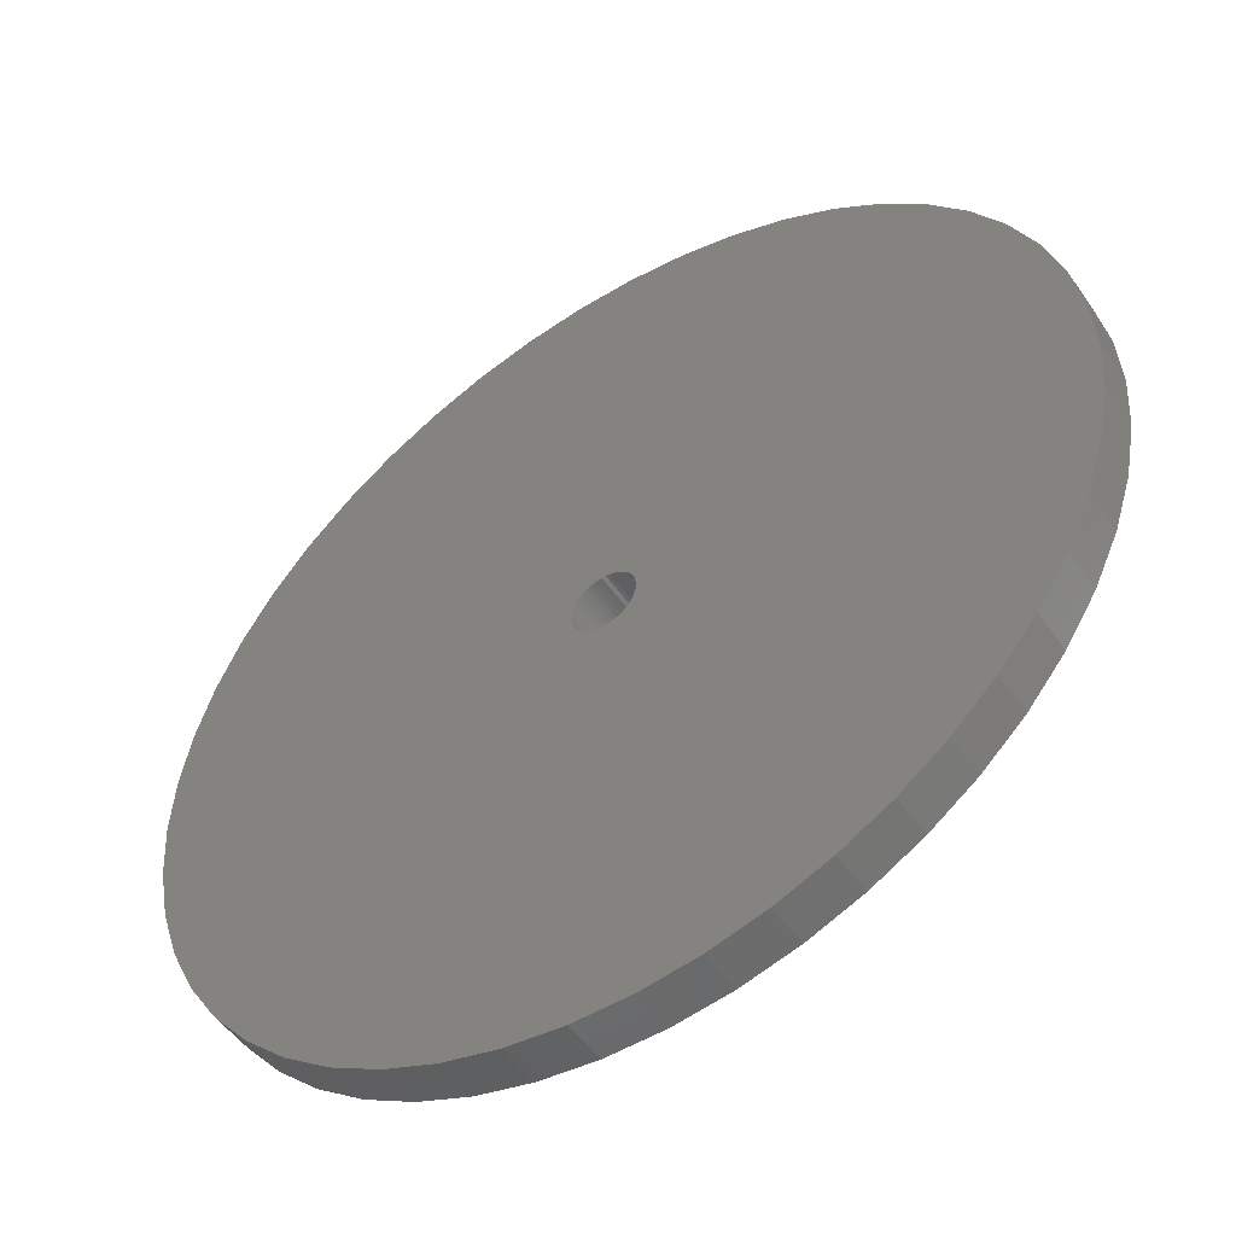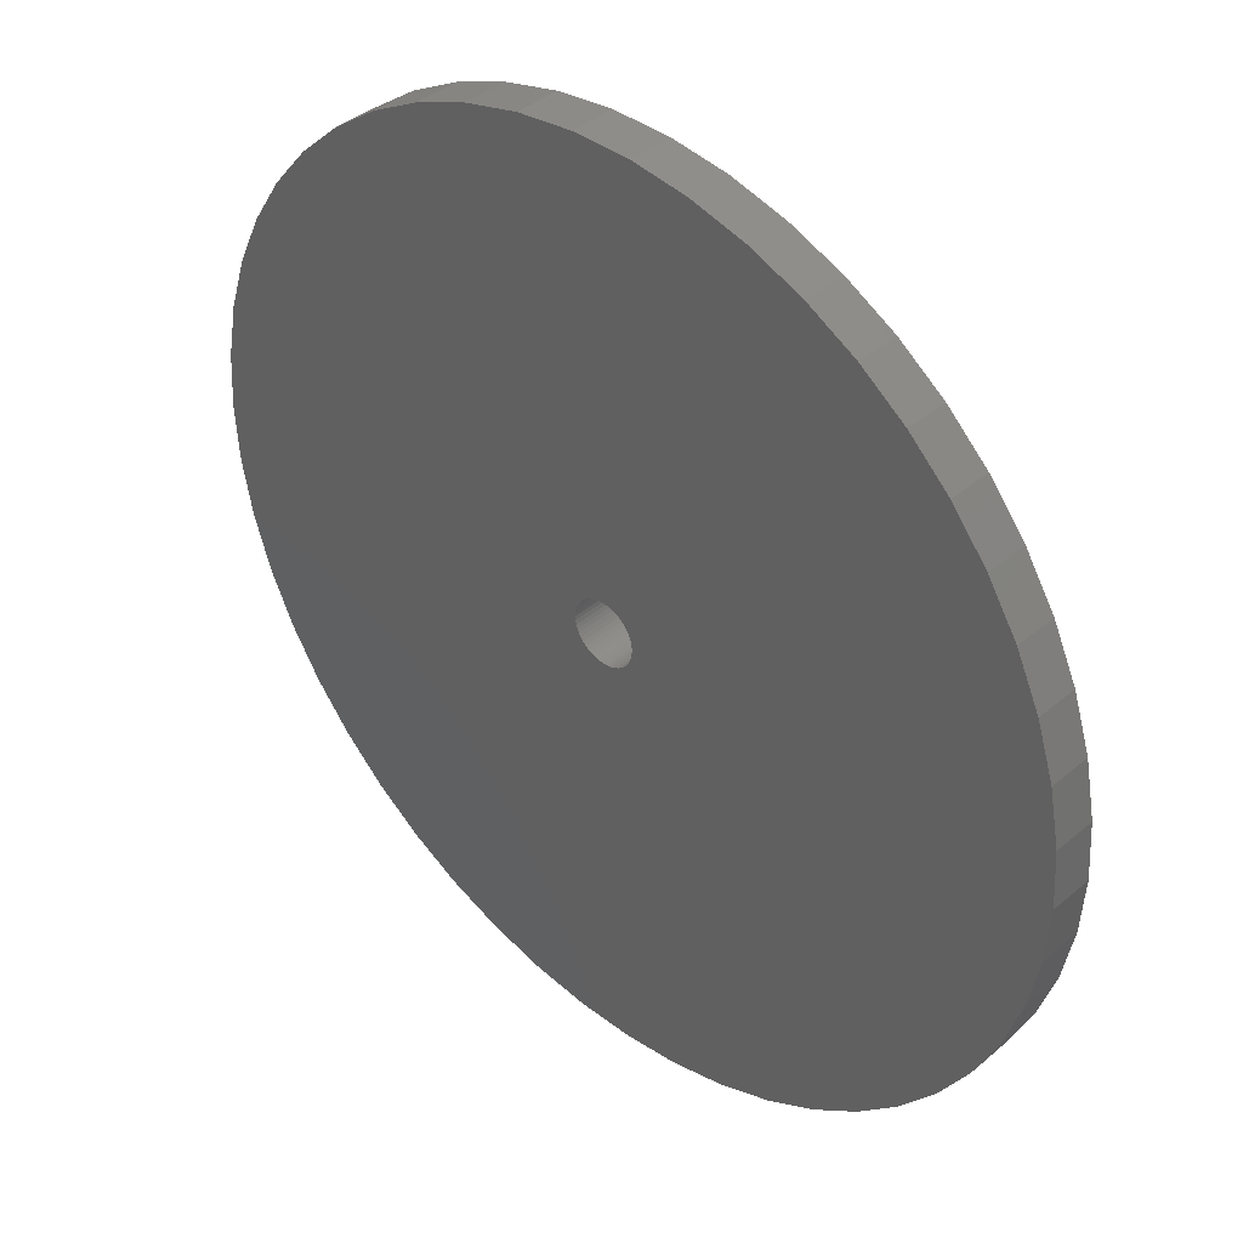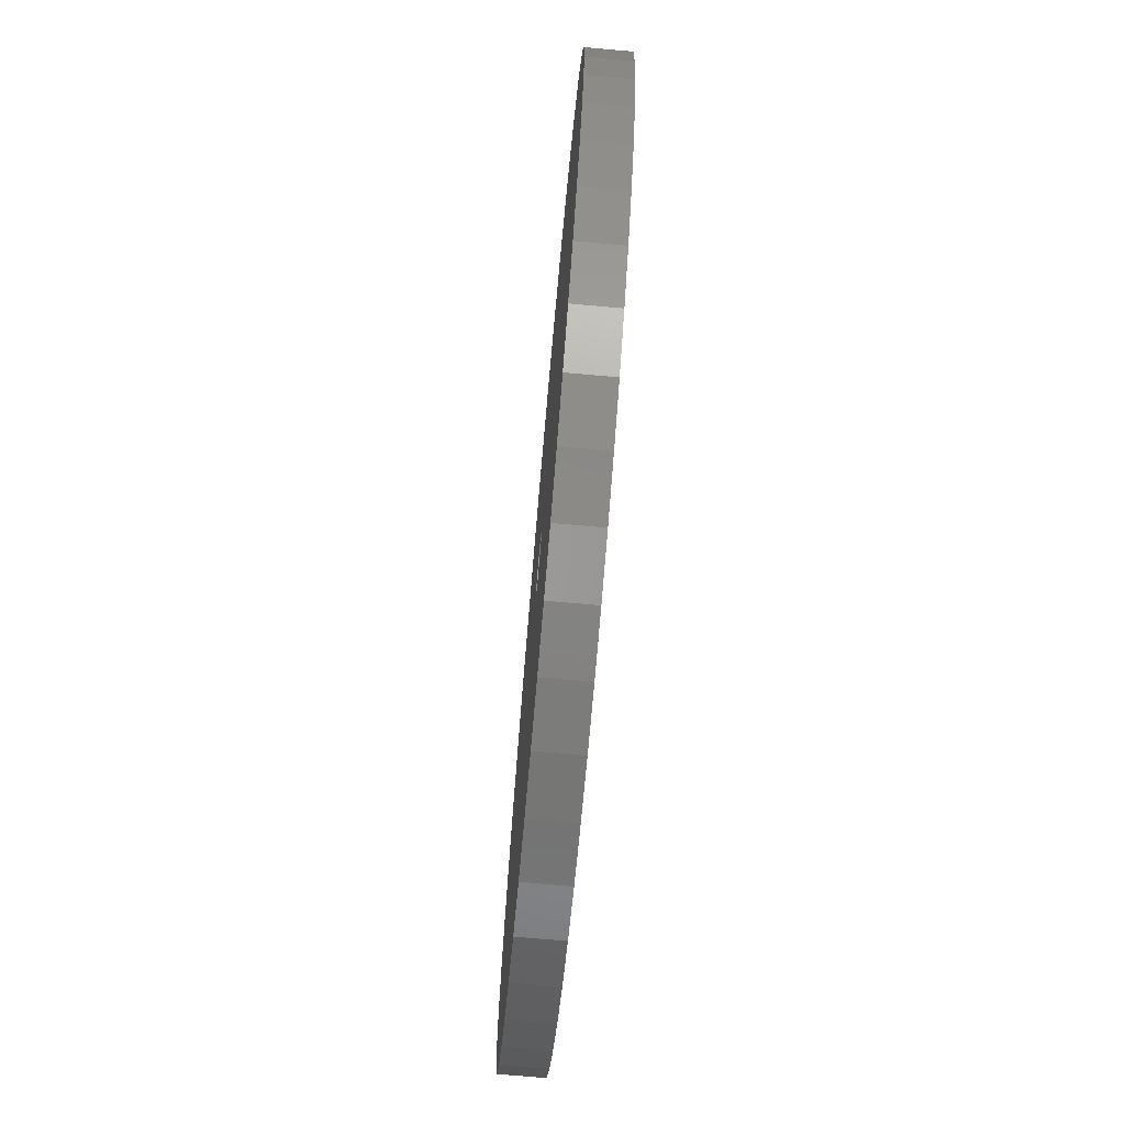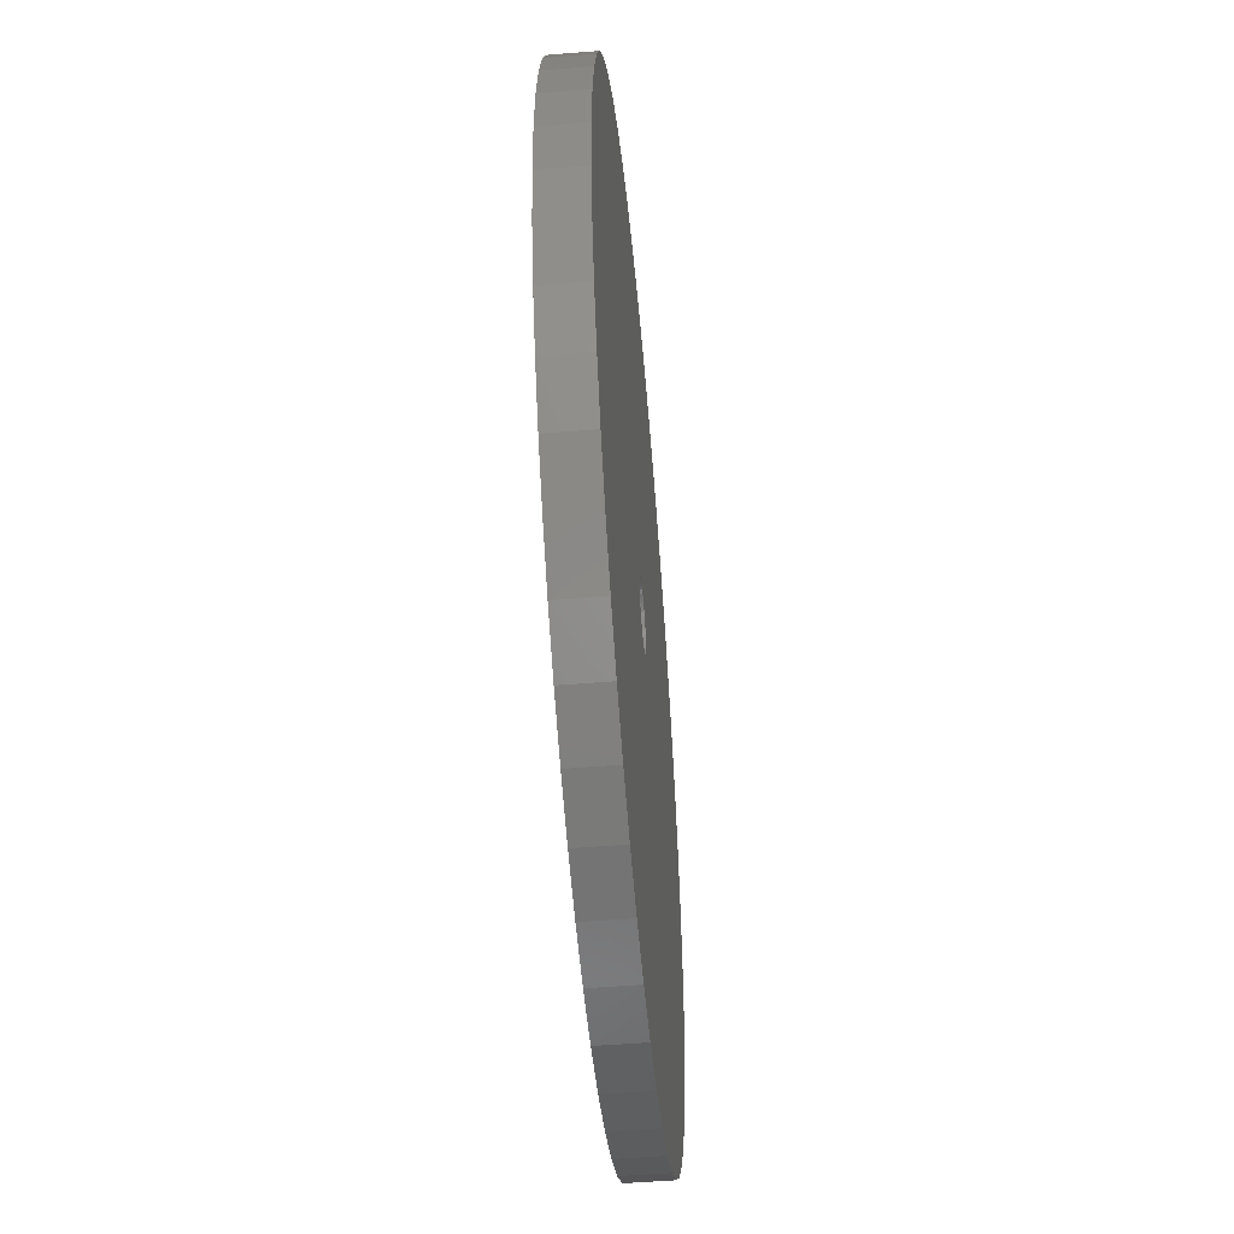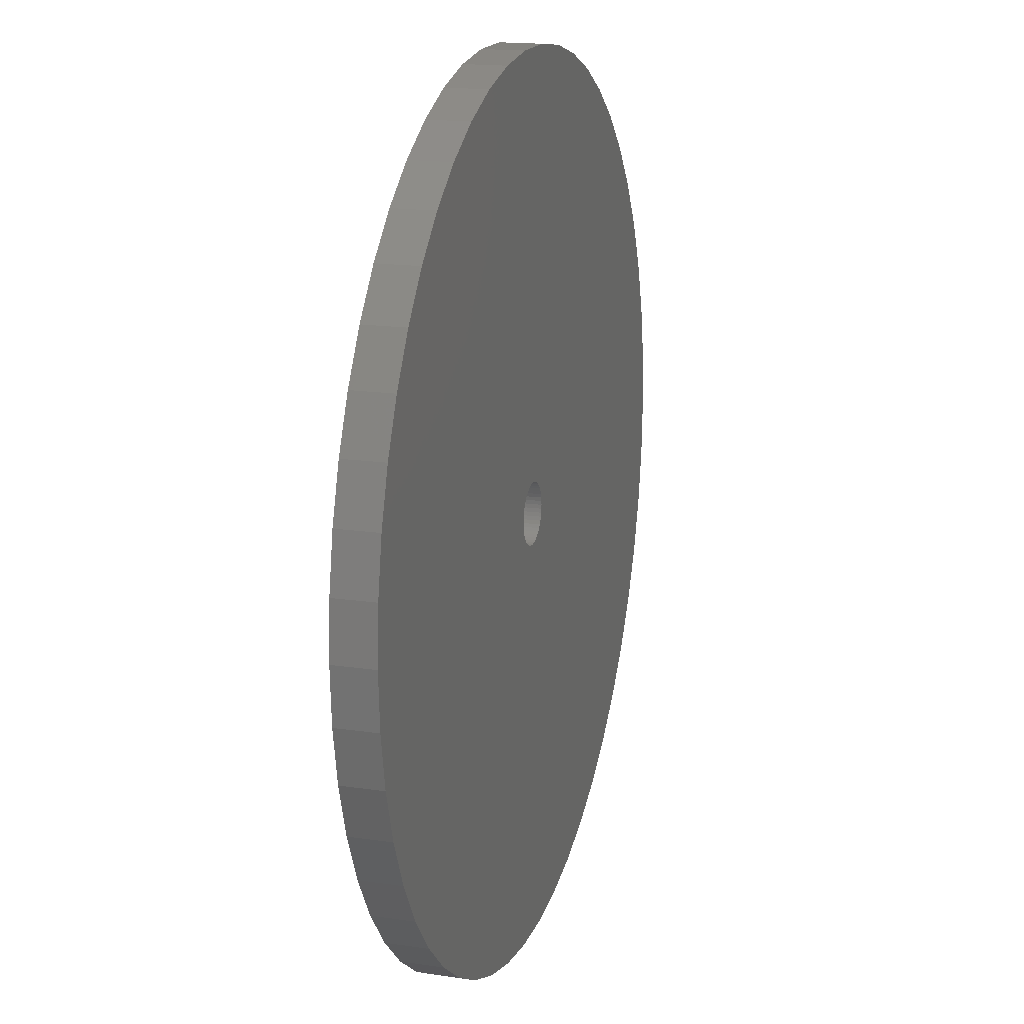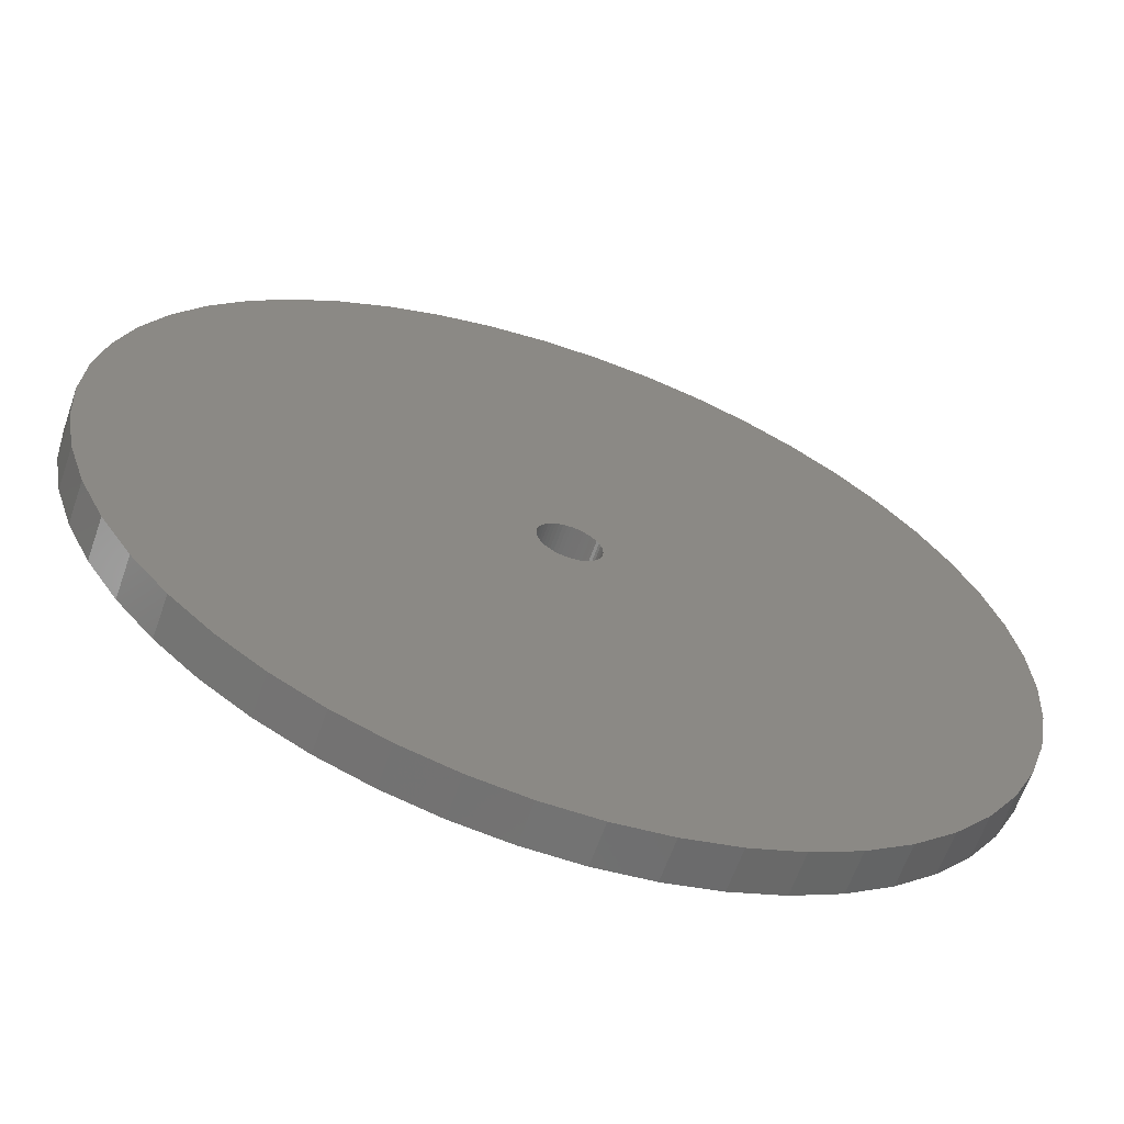
<metadata>
{"format":"stl","ext":"stl","renderer":"f3d","projection":"perspective","resolution":1024,"background":"white","views":[{"elev":-50.9,"azim":33.8,"up":"+Y"},{"elev":39.7,"azim":-136.4,"up":"+Y"},{"elev":-75.5,"azim":-95.0,"up":"+Y"},{"elev":-52.1,"azim":95.0,"up":"+Y"},{"elev":17.0,"azim":106.6,"up":"+Y"},{"elev":-63.3,"azim":160.8,"up":"+Y"}]}
</metadata>
<code>
# stl→obj: 200 verts, 400 faces
v 21.5 0 1
v 21.33 2.695 -1
v 21.33 2.695 1
v 21.5 0 -1
v -21.5 0 -1
v -21.33 2.695 1
v -21.33 2.695 -1
v -21.5 0 1
v 1.35 21.46 -1
v -1.35 21.46 1
v 1.35 21.46 1
v -1.35 21.46 -1
v 15.67 14.72 -1
v 13.7 16.57 1
v 15.67 14.72 1
v 13.7 16.57 -1
v -13.7 16.57 -1
v -15.67 14.72 1
v -13.7 16.57 1
v -15.67 14.72 -1
v -6.644 20.45 -1
v -9.154 19.45 1
v -6.644 20.45 1
v -9.154 19.45 -1
v 19.99 7.915 1
v 18.84 10.36 -1
v 18.84 10.36 1
v 19.99 7.915 -1
v 17.39 12.64 -1
v 17.39 12.64 1
v 9.154 19.45 -1
v 6.644 20.45 1
v 9.154 19.45 1
v 6.644 20.45 -1
v 11.52 18.15 1
v 11.52 18.15 -1
v -18.84 10.36 -1
v -17.39 12.64 1
v -17.39 12.64 -1
v -18.84 10.36 1
v -20.82 5.347 -1
v -19.99 7.915 1
v -19.99 7.915 -1
v -20.82 5.347 1
v -11.52 18.15 -1
v -11.52 18.15 1
v -4.029 21.12 1
v -4.029 21.12 -1
v 21.33 -2.695 1
v 21.33 -2.695 -1
v -6.644 -20.45 -1
v -4.029 -21.12 1
v -6.644 -20.45 1
v -4.029 -21.12 -1
v 1.35 -21.46 -1
v 4.029 -21.12 1
v 1.35 -21.46 1
v 4.029 -21.12 -1
v 20.82 5.347 1
v 20.82 5.347 -1
v 4.029 21.12 1
v 4.029 21.12 -1
v 19.99 -7.915 1
v 20.82 -5.347 -1
v 20.82 -5.347 1
v 19.99 -7.915 -1
v -19.99 -7.915 -1
v -20.82 -5.347 1
v -20.82 -5.347 -1
v -19.99 -7.915 1
v 6.644 -20.45 -1
v 9.154 -19.45 1
v 6.644 -20.45 1
v 9.154 -19.45 -1
v 1.5 0 1
v 1.488 0.188 1
v 1.453 0.373 1
v 1.488 -0.188 1
v 1.395 0.5522 1
v 1.314 0.7226 1
v 1.453 -0.373 1
v 1.214 0.8817 1
v 1.093 1.027 1
v 1.395 -0.5522 1
v 0.9561 1.156 1
v 18.84 -10.36 1
v 0.8037 1.266 1
v 1.314 -0.7226 1
v 0.6387 1.357 1
v 17.39 -12.64 1
v 0.4635 1.427 1
v 1.214 -0.8817 1
v 15.67 -14.72 1
v 0.2811 1.473 1
v 0.09418 1.497 1
v -0.09418 1.497 1
v -0.2811 1.473 1
v -0.4635 1.427 1
v -0.6387 1.357 1
v -0.8037 1.266 1
v -0.9561 1.156 1
v -1.093 1.027 1
v -1.214 0.8817 1
v 1.093 -1.027 1
v 13.7 -16.57 1
v 0.9561 -1.156 1
v 11.52 -18.15 1
v 0.8037 -1.266 1
v 0.6387 -1.357 1
v 0.4635 -1.427 1
v 0.2811 -1.473 1
v 0.09418 -1.497 1
v -0.09418 -1.497 1
v -1.35 -21.46 1
v -0.2811 -1.473 1
v -0.4635 -1.427 1
v -0.6387 -1.357 1
v -9.154 -19.45 1
v -0.8037 -1.266 1
v -11.52 -18.15 1
v -0.9561 -1.156 1
v -13.7 -16.57 1
v -1.093 -1.027 1
v -15.67 -14.72 1
v -1.214 -0.8817 1
v -17.39 -12.64 1
v -1.314 -0.7226 1
v -18.84 -10.36 1
v -1.395 -0.5522 1
v -1.453 -0.373 1
v -1.488 -0.188 1
v -21.33 -2.695 1
v -1.5 0 1
v -1.314 0.7226 1
v -1.395 0.5522 1
v -1.453 0.373 1
v -1.488 0.188 1
v 13.7 -16.57 -1
v 15.67 -14.72 -1
v 18.84 -10.36 -1
v 17.39 -12.64 -1
v -1.35 -21.46 -1
v -9.154 -19.45 -1
v -15.67 -14.72 -1
v -17.39 -12.64 -1
v -21.33 -2.695 -1
v 11.52 -18.15 -1
v -13.7 -16.57 -1
v -11.52 -18.15 -1
v -18.84 -10.36 -1
v 1.5 0 -1
v 1.488 -0.188 -1
v 1.453 -0.373 -1
v 1.488 0.188 -1
v 1.395 -0.5522 -1
v 1.314 -0.7226 -1
v 1.453 0.373 -1
v 1.214 -0.8817 -1
v 1.093 -1.027 -1
v 1.395 0.5522 -1
v 0.9561 -1.156 -1
v 0.8037 -1.266 -1
v 1.314 0.7226 -1
v 0.6387 -1.357 -1
v 0.4635 -1.427 -1
v 1.214 0.8817 -1
v 0.2811 -1.473 -1
v 0.09418 -1.497 -1
v -0.09418 -1.497 -1
v -0.2811 -1.473 -1
v -0.4635 -1.427 -1
v -0.6387 -1.357 -1
v -0.8037 -1.266 -1
v -0.9561 -1.156 -1
v -1.093 -1.027 -1
v -1.214 -0.8817 -1
v 1.093 1.027 -1
v 0.9561 1.156 -1
v 0.8037 1.266 -1
v 0.6387 1.357 -1
v 0.4635 1.427 -1
v 0.2811 1.473 -1
v 0.09418 1.497 -1
v -0.09418 1.497 -1
v -0.2811 1.473 -1
v -0.4635 1.427 -1
v -0.6387 1.357 -1
v -0.8037 1.266 -1
v -0.9561 1.156 -1
v -1.093 1.027 -1
v -1.214 0.8817 -1
v -1.314 0.7226 -1
v -1.395 0.5522 -1
v -1.453 0.373 -1
v -1.488 0.188 -1
v -1.5 0 -1
v -1.314 -0.7226 -1
v -1.395 -0.5522 -1
v -1.453 -0.373 -1
v -1.488 -0.188 -1
f 1 2 3
f 2 1 4
f 5 6 7
f 6 5 8
f 9 10 11
f 10 9 12
f 13 14 15
f 14 13 16
f 17 18 19
f 18 17 20
f 21 22 23
f 22 21 24
f 25 26 27
f 26 25 28
f 27 29 30
f 29 27 26
f 31 32 33
f 32 31 34
f 16 35 14
f 35 16 36
f 37 38 39
f 38 37 40
f 39 18 20
f 18 39 38
f 41 42 43
f 42 41 44
f 45 19 46
f 19 45 17
f 12 47 10
f 47 12 48
f 49 4 1
f 4 49 50
f 51 52 53
f 52 51 54
f 55 56 57
f 56 55 58
f 59 28 25
f 28 59 60
f 3 60 59
f 60 3 2
f 30 13 15
f 13 30 29
f 34 61 32
f 61 34 62
f 62 11 61
f 11 62 9
f 36 33 35
f 33 36 31
f 43 40 37
f 40 43 42
f 48 23 47
f 23 48 21
f 63 64 65
f 64 63 66
f 65 50 49
f 50 65 64
f 67 68 69
f 68 67 70
f 71 72 73
f 72 71 74
f 58 73 56
f 73 58 71
f 75 1 3
f 76 3 59
f 1 75 49
f 77 59 25
f 78 49 75
f 79 25 27
f 49 78 65
f 80 27 30
f 81 65 78
f 82 30 15
f 65 81 63
f 83 15 14
f 84 63 81
f 85 14 35
f 63 84 86
f 87 35 33
f 88 86 84
f 89 33 32
f 86 88 90
f 91 32 61
f 92 90 88
f 90 92 93
f 3 76 75
f 59 77 76
f 25 79 77
f 94 61 11
f 27 80 79
f 30 82 80
f 15 83 82
f 14 85 83
f 35 87 85
f 33 89 87
f 32 91 89
f 61 94 91
f 11 95 94
f 11 96 95
f 10 96 11
f 96 10 97
f 47 97 10
f 97 47 98
f 23 98 47
f 98 23 99
f 22 99 23
f 99 22 100
f 46 100 22
f 100 46 101
f 19 101 46
f 101 19 102
f 18 102 19
f 102 18 103
f 104 93 92
f 93 104 105
f 106 105 104
f 105 106 107
f 108 107 106
f 107 108 72
f 109 72 108
f 72 109 73
f 110 73 109
f 73 110 56
f 111 56 110
f 56 111 57
f 112 57 111
f 113 57 112
f 114 113 115
f 52 115 116
f 53 116 117
f 118 117 119
f 120 119 121
f 122 121 123
f 124 123 125
f 126 125 127
f 113 114 57
f 128 127 129
f 70 129 130
f 68 130 131
f 132 131 133
f 38 103 18
f 115 52 114
f 103 38 134
f 116 53 52
f 40 134 38
f 117 118 53
f 134 40 135
f 119 120 118
f 42 135 40
f 121 122 120
f 135 42 136
f 123 124 122
f 44 136 42
f 125 126 124
f 136 44 137
f 127 128 126
f 6 137 44
f 129 70 128
f 137 6 133
f 130 68 70
f 8 133 6
f 131 132 68
f 133 8 132
f 7 44 41
f 44 7 6
f 24 46 22
f 46 24 45
f 138 93 105
f 93 138 139
f 90 140 86
f 140 90 141
f 142 57 114
f 57 142 55
f 143 53 118
f 53 143 51
f 144 126 145
f 126 144 124
f 146 8 5
f 8 146 132
f 74 107 72
f 107 74 147
f 86 66 63
f 66 86 140
f 54 114 52
f 114 54 142
f 148 120 122
f 120 148 149
f 144 122 124
f 122 144 148
f 150 70 67
f 70 150 128
f 151 4 50
f 152 50 64
f 4 151 2
f 153 64 66
f 154 2 151
f 155 66 140
f 2 154 60
f 156 140 141
f 157 60 154
f 158 141 139
f 60 157 28
f 159 139 138
f 160 28 157
f 161 138 147
f 28 160 26
f 162 147 74
f 163 26 160
f 164 74 71
f 26 163 29
f 165 71 58
f 166 29 163
f 29 166 13
f 50 152 151
f 64 153 152
f 66 155 153
f 167 58 55
f 140 156 155
f 141 158 156
f 139 159 158
f 138 161 159
f 147 162 161
f 74 164 162
f 71 165 164
f 58 167 165
f 55 168 167
f 55 169 168
f 142 169 55
f 169 142 170
f 54 170 142
f 170 54 171
f 51 171 54
f 171 51 172
f 143 172 51
f 172 143 173
f 149 173 143
f 173 149 174
f 148 174 149
f 174 148 175
f 144 175 148
f 175 144 176
f 177 13 166
f 13 177 16
f 178 16 177
f 16 178 36
f 179 36 178
f 36 179 31
f 180 31 179
f 31 180 34
f 181 34 180
f 34 181 62
f 182 62 181
f 62 182 9
f 183 9 182
f 184 9 183
f 12 184 185
f 48 185 186
f 21 186 187
f 24 187 188
f 45 188 189
f 17 189 190
f 20 190 191
f 39 191 192
f 184 12 9
f 37 192 193
f 43 193 194
f 41 194 195
f 7 195 196
f 145 176 144
f 185 48 12
f 176 145 197
f 186 21 48
f 150 197 145
f 187 24 21
f 197 150 198
f 188 45 24
f 67 198 150
f 189 17 45
f 198 67 199
f 190 20 17
f 69 199 67
f 191 39 20
f 199 69 200
f 192 37 39
f 146 200 69
f 193 43 37
f 200 146 196
f 194 41 43
f 5 196 146
f 195 7 41
f 196 5 7
f 69 132 146
f 132 69 68
f 147 105 107
f 105 147 138
f 93 141 90
f 141 93 139
f 149 118 120
f 118 149 143
f 145 128 150
f 128 145 126
f 136 193 135
f 193 136 194
f 163 82 166
f 82 163 80
f 182 91 94
f 91 182 181
f 181 89 91
f 89 181 180
f 187 98 99
f 98 187 186
f 135 192 134
f 192 135 193
f 153 78 152
f 78 153 81
f 178 83 85
f 83 178 177
f 180 87 89
f 87 180 179
f 137 194 136
f 194 137 195
f 103 190 102
f 190 103 191
f 185 96 97
f 96 185 184
f 190 101 102
f 101 190 189
f 151 76 154
f 76 151 75
f 162 109 108
f 109 162 164
f 166 83 177
f 83 166 82
f 184 95 96
f 95 184 183
f 179 85 87
f 85 179 178
f 133 195 137
f 195 133 196
f 134 191 103
f 191 134 192
f 186 97 98
f 97 186 185
f 189 100 101
f 100 189 188
f 188 99 100
f 99 188 187
f 152 75 151
f 75 152 78
f 168 113 112
f 113 168 169
f 125 197 127
f 197 125 176
f 167 112 111
f 112 167 168
f 160 80 163
f 80 160 79
f 157 79 160
f 79 157 77
f 154 77 157
f 77 154 76
f 183 94 95
f 94 183 182
f 156 84 155
f 84 156 88
f 155 81 153
f 81 155 84
f 159 106 104
f 106 159 161
f 159 92 158
f 92 159 104
f 158 88 156
f 88 158 92
f 170 116 115
f 116 170 171
f 127 198 129
f 198 127 197
f 174 123 121
f 123 174 175
f 164 110 109
f 110 164 165
f 165 111 110
f 111 165 167
f 161 108 106
f 108 161 162
f 171 117 116
f 117 171 172
f 169 115 113
f 115 169 170
f 130 200 131
f 200 130 199
f 131 196 133
f 196 131 200
f 173 121 119
f 121 173 174
f 129 199 130
f 199 129 198
f 123 176 125
f 176 123 175
f 172 119 117
f 119 172 173

</code>
